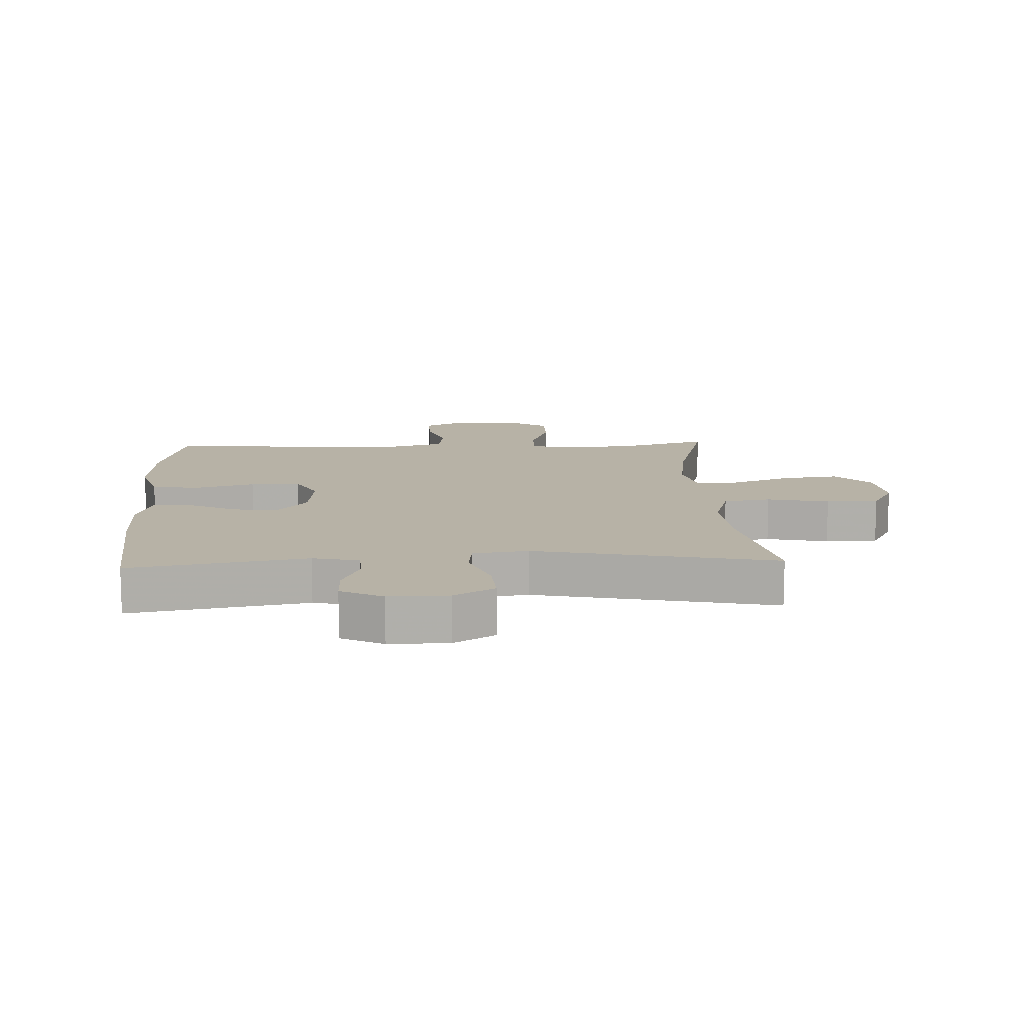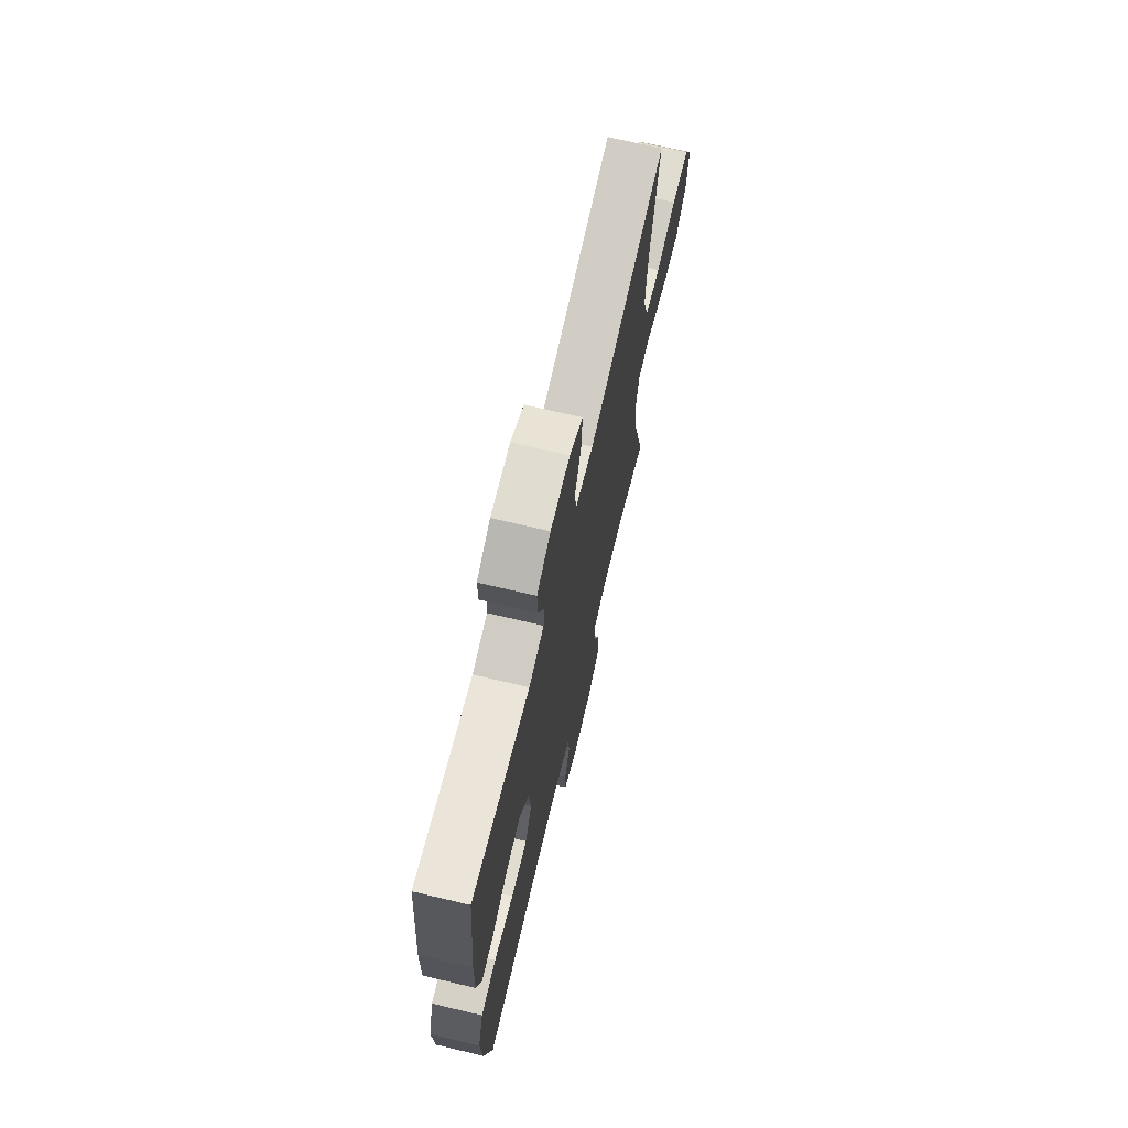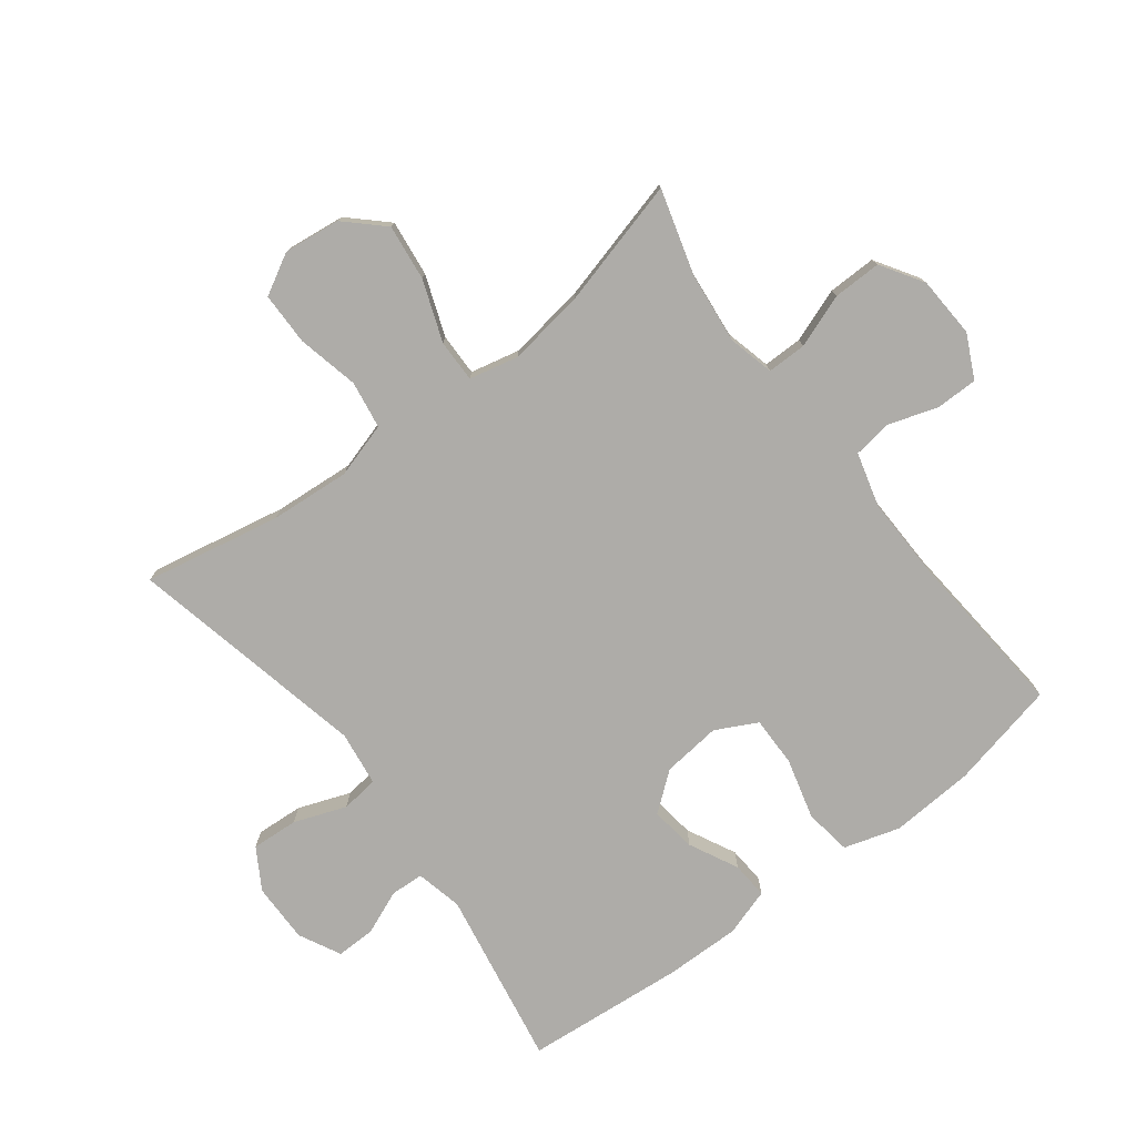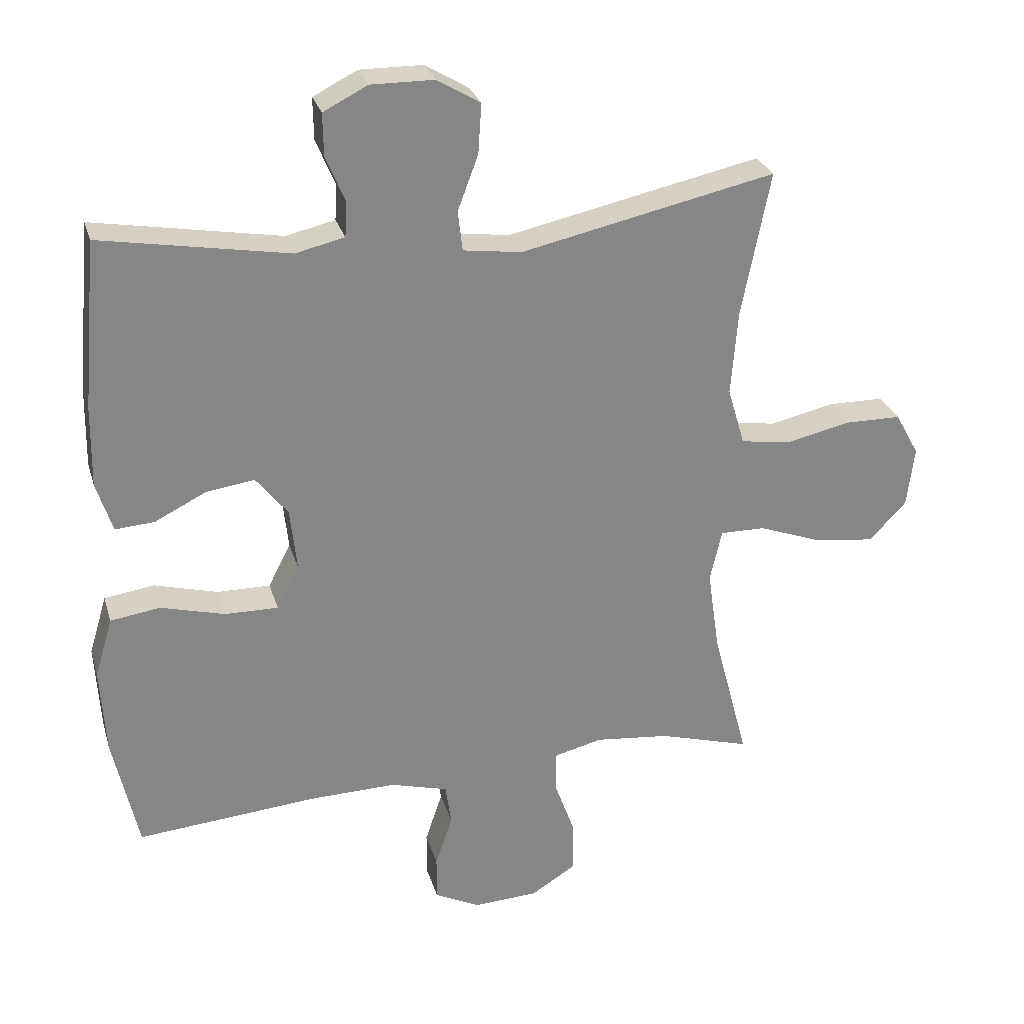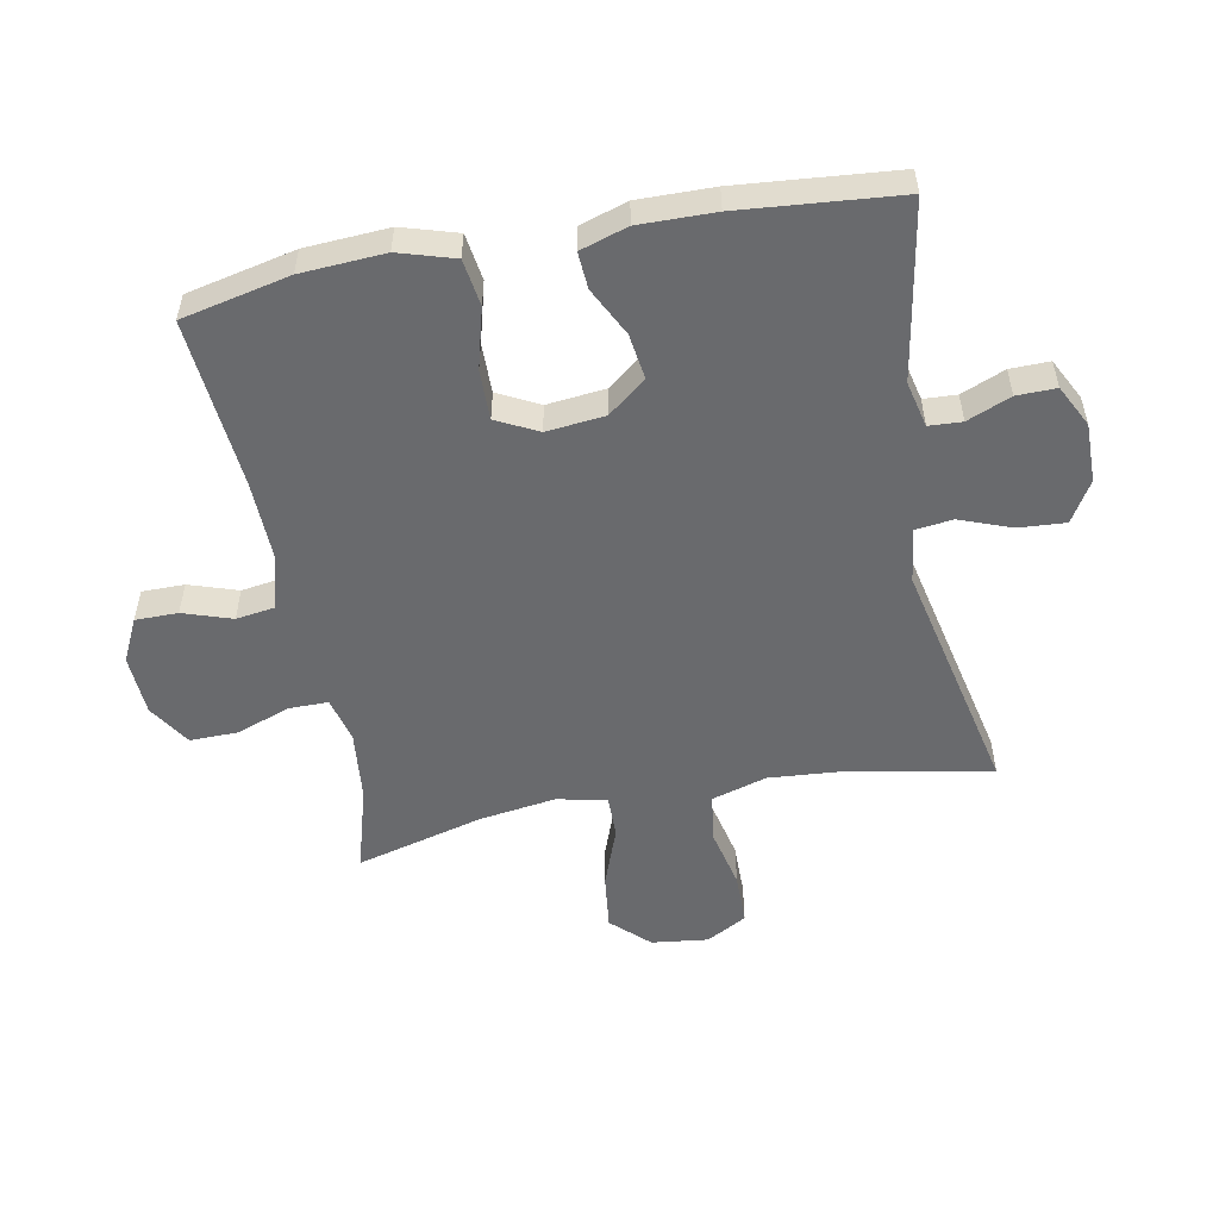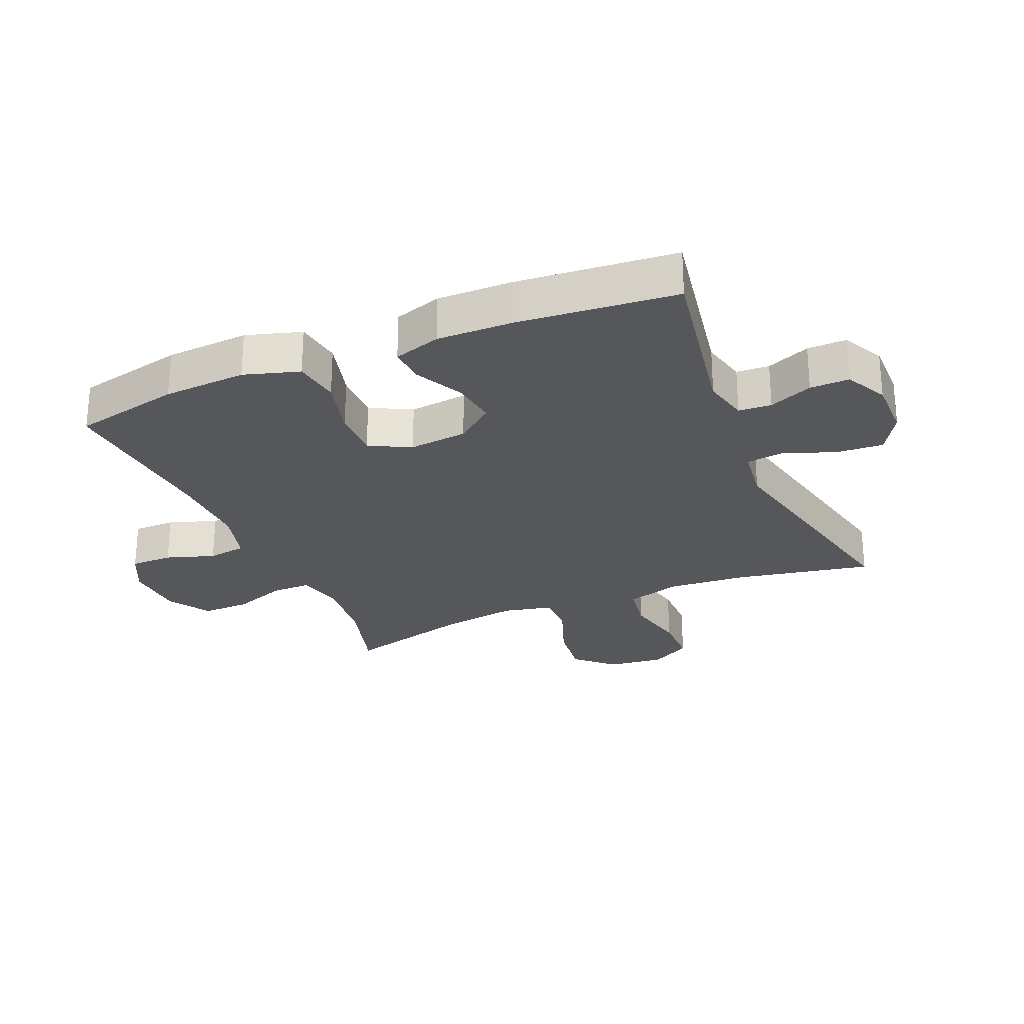
<metadata>
{"format":"obj","ext":"obj","renderer":"f3d","projection":"perspective","resolution":1024,"background":"white","views":[{"elev":12.3,"azim":-2.7,"up":"+Y"},{"elev":70.3,"azim":-76.7,"up":"+Z"},{"elev":-76.8,"azim":127.4,"up":"+Y"},{"elev":27.9,"azim":-15.3,"up":"+Z"},{"elev":-53.1,"azim":-79.1,"up":"+Y"},{"elev":-26.4,"azim":-66.9,"up":"+Y"}]}
</metadata>
<code>
v 0.5 0.07 0.5
v 0.457 0.07 0.281
v 0.447 0.07 0.153
v 0.473 0.07 0.065
v 0.549 0.07 0.053
v 0.648 0.07 0.075
v 0.732 0.07 0.074
v 0.768 0.07 0.009
v 0.757 0.07 -0.082
v 0.701 0.07 -0.141
v 0.611 0.07 -0.13
v 0.514 0.07 -0.094
v 0.446 0.07 -0.093
v 0.428 0.07 -0.172
v 0.446 0.07 -0.296
v 0.5 0.07 -0.5
v 0.362 0.07 -0.46
v 0.249 0.07 -0.448
v 0.176 0.07 -0.466
v 0.176 0.07 -0.529
v 0.207 0.07 -0.615
v 0.208 0.07 -0.692
v 0.14 0.07 -0.735
v 0.042 0.07 -0.74
v -0.027 0.07 -0.706
v -0.027 0.07 -0.638
v -0.001 0.07 -0.56
v -0.01 0.07 -0.498
v -0.097 0.07 -0.474
v -0.228 0.07 -0.477
v -0.5 0.07 -0.5
v -0.538 0.07 -0.327
v -0.546 0.07 -0.193
v -0.519 0.07 -0.104
v -0.444 0.07 -0.093
v -0.347 0.07 -0.119
v -0.267 0.07 -0.12
v -0.233 0.07 -0.054
v -0.243 0.07 0.04
v -0.291 0.07 0.101
v -0.364 0.07 0.091
v -0.442 0.07 0.052
v -0.501 0.07 0.048
v -0.525 0.07 0.124
v -0.523 0.07 0.245
v -0.5 0.07 0.5
v -0.217 0.07 0.45
v -0.143 0.07 0.467
v -0.14 0.07 0.52
v -0.169 0.07 0.59
v -0.17 0.07 0.653
v -0.103 0.07 0.687
v -0.008 0.07 0.686
v 0.057 0.07 0.647
v 0.052 0.07 0.572
v 0.021 0.07 0.489
v 0.028 0.07 0.429
v 0.116 0.07 0.417
v 0.5 0 0.5
v 0.457 0 0.281
v 0.447 0 0.153
v 0.473 0 0.065
v 0.549 0 0.053
v 0.648 0 0.075
v 0.732 0 0.074
v 0.768 0 0.009
v 0.757 0 -0.082
v 0.701 0 -0.141
v 0.611 0 -0.13
v 0.514 0 -0.094
v 0.446 0 -0.093
v 0.428 0 -0.172
v 0.446 0 -0.296
v 0.5 0 -0.5
v 0.362 0 -0.46
v 0.249 0 -0.448
v 0.176 0 -0.466
v 0.176 0 -0.529
v 0.207 0 -0.615
v 0.208 0 -0.692
v 0.14 0 -0.735
v 0.042 0 -0.74
v -0.027 0 -0.706
v -0.027 0 -0.638
v -0.001 0 -0.56
v -0.01 0 -0.498
v -0.097 0 -0.474
v -0.228 0 -0.477
v -0.5 0 -0.5
v -0.538 0 -0.327
v -0.546 0 -0.193
v -0.519 0 -0.104
v -0.444 0 -0.093
v -0.347 0 -0.119
v -0.267 0 -0.12
v -0.233 0 -0.054
v -0.243 0 0.04
v -0.291 0 0.101
v -0.364 0 0.091
v -0.442 0 0.052
v -0.501 0 0.048
v -0.525 0 0.124
v -0.523 0 0.245
v -0.5 0 0.5
v -0.217 0 0.45
v -0.143 0 0.467
v -0.14 0 0.52
v -0.169 0 0.59
v -0.17 0 0.653
v -0.103 0 0.687
v -0.008 0 0.686
v 0.057 0 0.647
v 0.052 0 0.572
v 0.021 0 0.489
v 0.028 0 0.429
v 0.116 0 0.417
f 53 54 55 56
f 53 56 57
f 52 53 57
f 49 50 51 52
f 48 49 52 57
f 47 48 57
f 44 45 46 47
f 44 47 57 58
f 41 42 43 44
f 40 41 44 58
f 33 34 35 36
f 33 36 37
f 30 31 32 33
f 29 30 33 37
f 28 29 37 38
f 24 25 26 27
f 24 27 28
f 23 24 28
f 20 21 22 23
f 19 20 23 28
f 18 19 28 38
f 15 16 17
f 14 15 17 18
f 13 14 18 38
f 9 10 11 12
f 5 6 7 8
f 4 5 8 9
f 40 58 1 2
f 39 40 2 3
f 38 39 3 4
f 12 13 38
f 4 9 12 38
f 114 113 112 111
f 115 114 111
f 115 111 110
f 110 109 108 107
f 115 110 107 106
f 115 106 105
f 105 104 103 102
f 116 115 105 102
f 102 101 100 99
f 116 102 99 98
f 94 93 92 91
f 95 94 91
f 91 90 89 88
f 95 91 88 87
f 96 95 87 86
f 85 84 83 82
f 86 85 82
f 86 82 81
f 81 80 79 78
f 86 81 78 77
f 96 86 77 76
f 75 74 73
f 76 75 73 72
f 96 76 72 71
f 70 69 68 67
f 66 65 64 63
f 67 66 63 62
f 60 59 116 98
f 61 60 98 97
f 62 61 97 96
f 96 71 70
f 96 70 67 62
f 1 59 60 2
f 2 60 61 3
f 3 61 62 4
f 4 62 63 5
f 5 63 64 6
f 6 64 65 7
f 7 65 66 8
f 8 66 67 9
f 9 67 68 10
f 10 68 69 11
f 11 69 70 12
f 12 70 71 13
f 13 71 72 14
f 14 72 73 15
f 15 73 74 16
f 16 74 75 17
f 17 75 76 18
f 18 76 77 19
f 19 77 78 20
f 20 78 79 21
f 21 79 80 22
f 22 80 81 23
f 23 81 82 24
f 24 82 83 25
f 25 83 84 26
f 26 84 85 27
f 27 85 86 28
f 28 86 87 29
f 29 87 88 30
f 30 88 89 31
f 31 89 90 32
f 32 90 91 33
f 33 91 92 34
f 34 92 93 35
f 35 93 94 36
f 36 94 95 37
f 37 95 96 38
f 38 96 97 39
f 39 97 98 40
f 40 98 99 41
f 41 99 100 42
f 42 100 101 43
f 43 101 102 44
f 44 102 103 45
f 45 103 104 46
f 46 104 105 47
f 47 105 106 48
f 48 106 107 49
f 49 107 108 50
f 50 108 109 51
f 51 109 110 52
f 52 110 111 53
f 53 111 112 54
f 54 112 113 55
f 55 113 114 56
f 56 114 115 57
f 57 115 116 58
f 58 116 59 1

</code>
